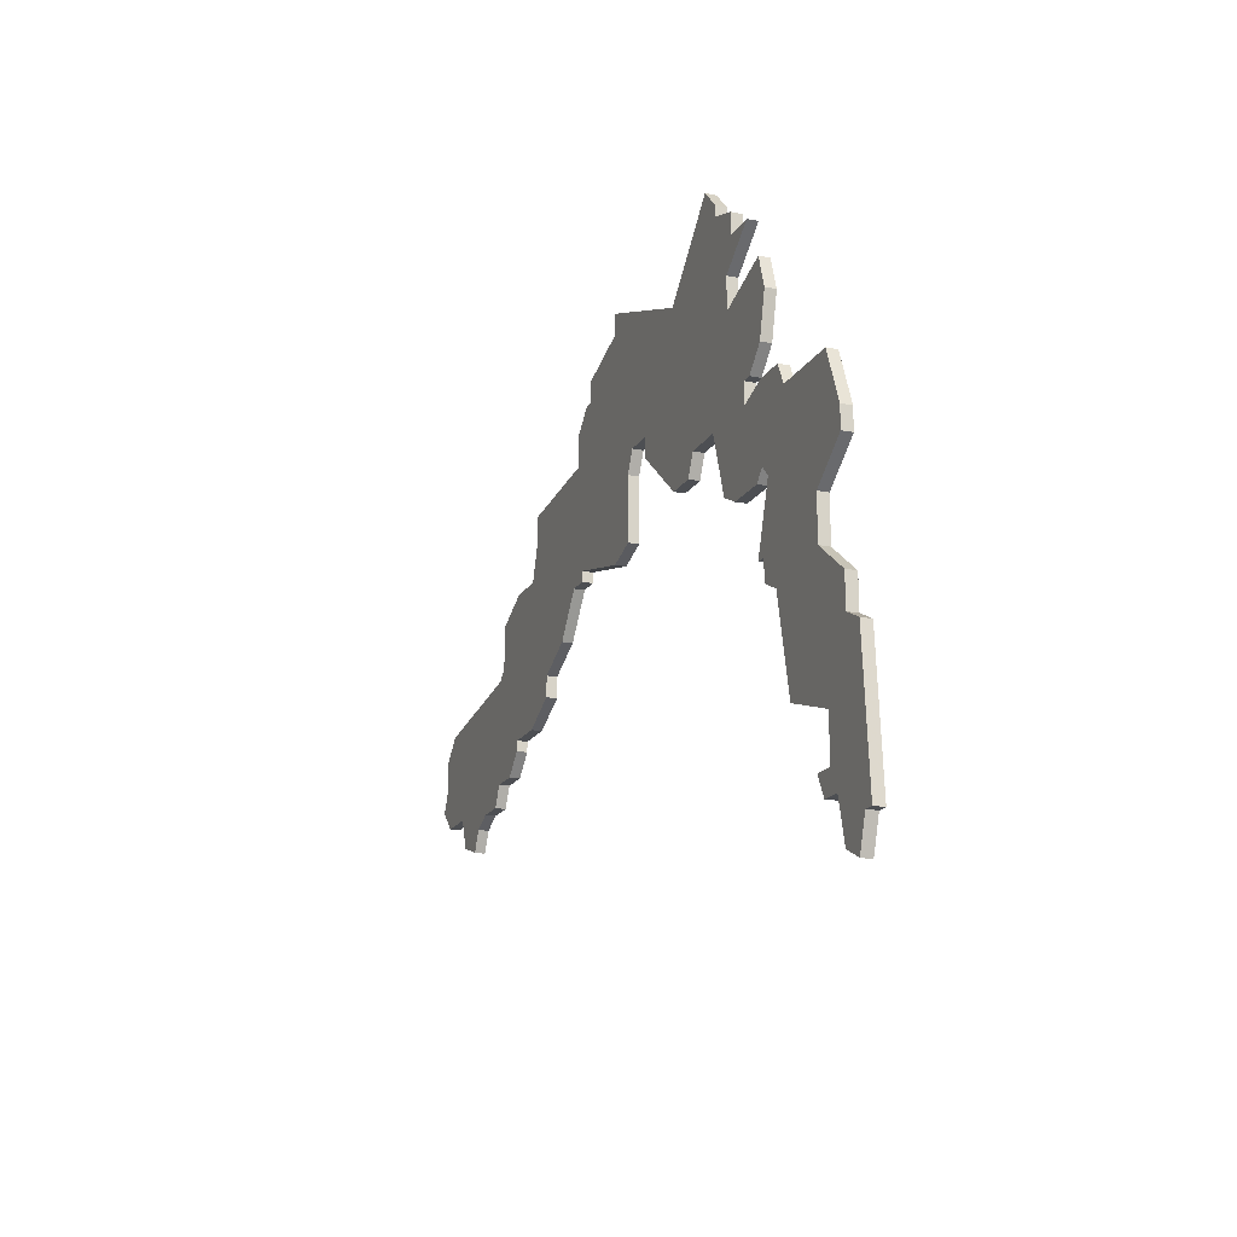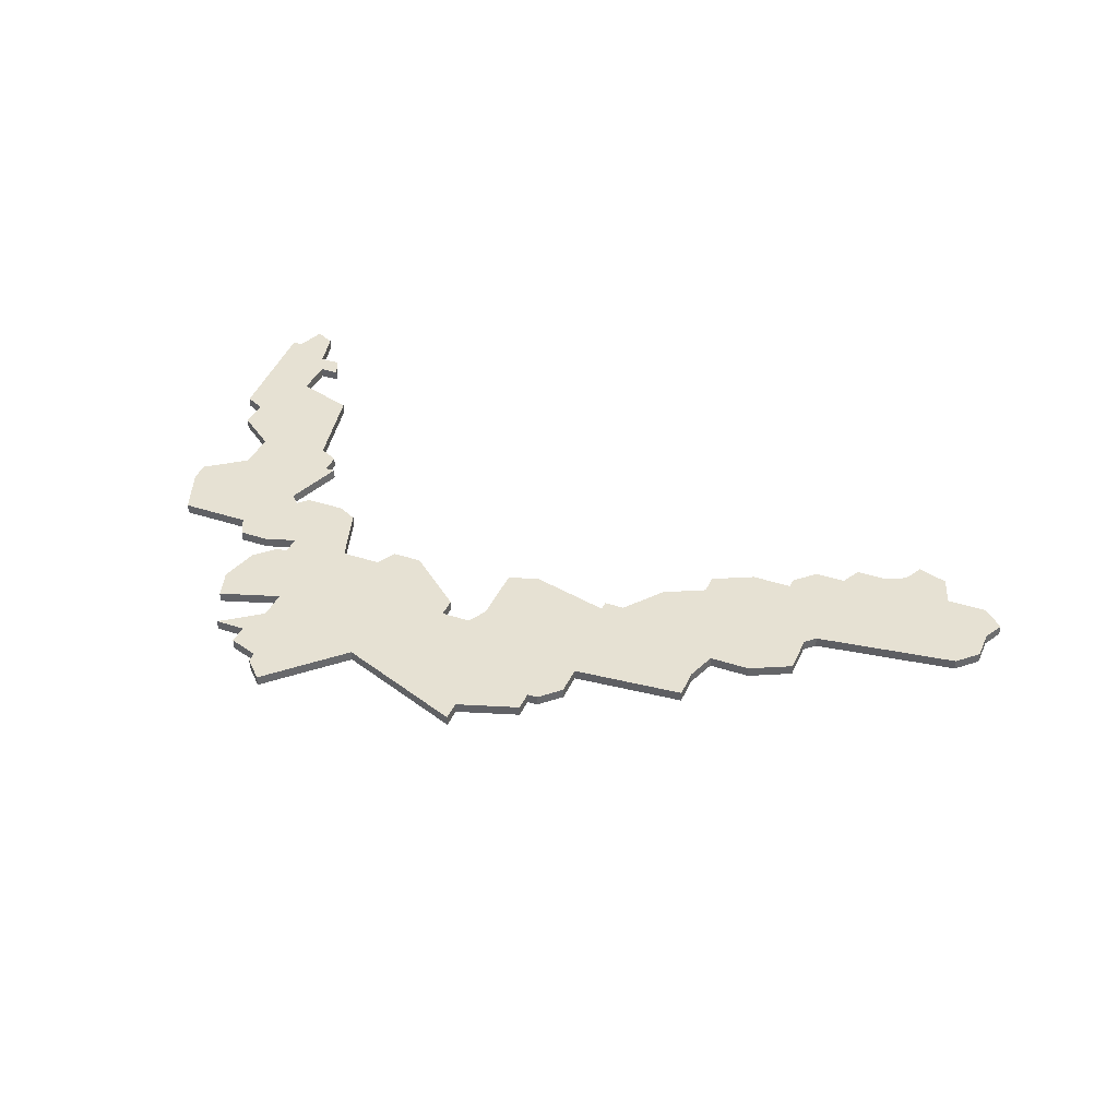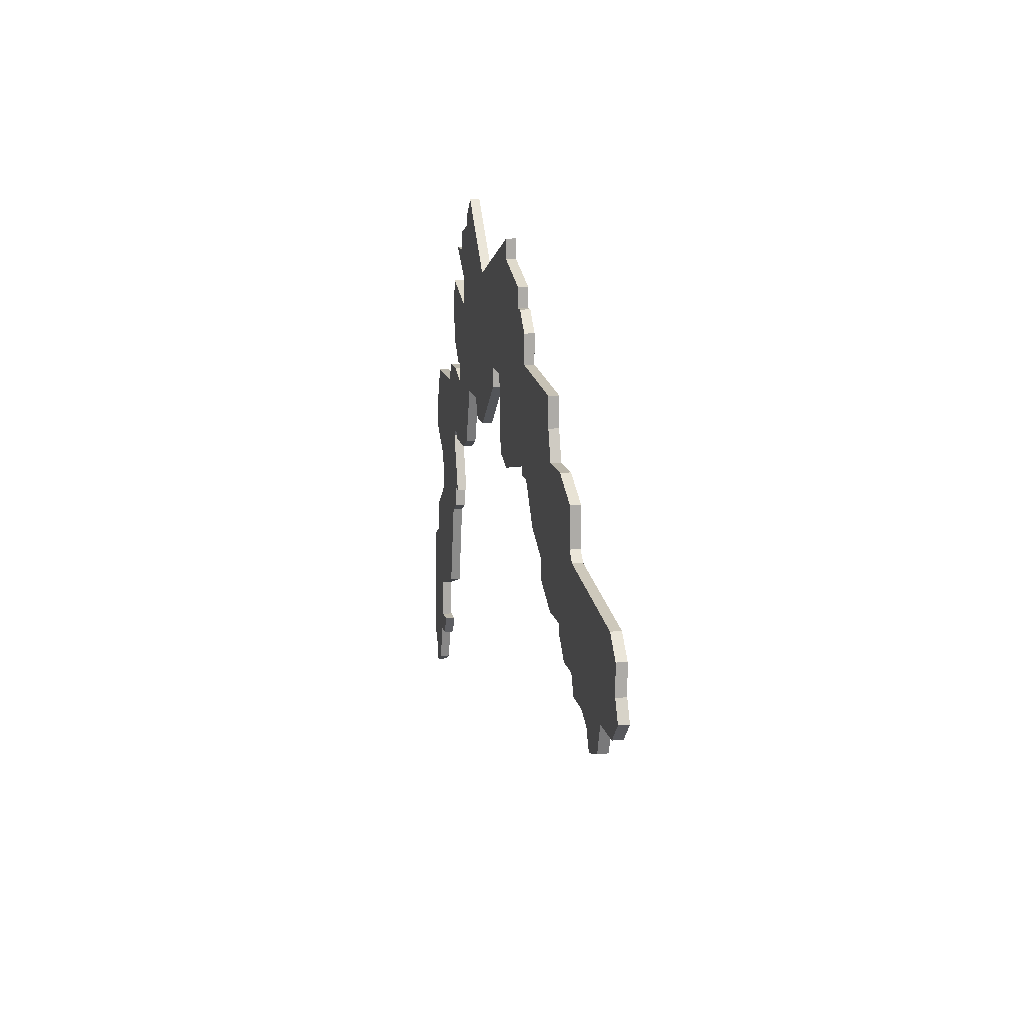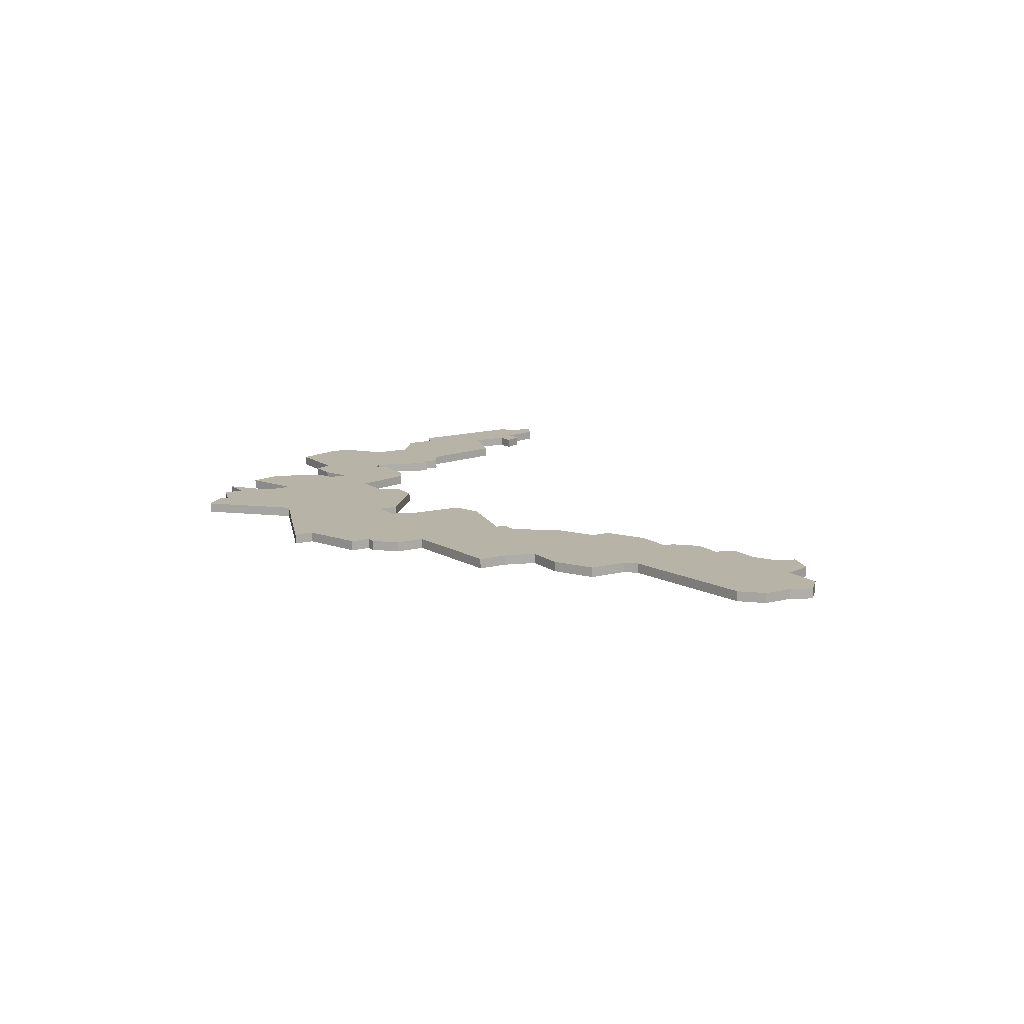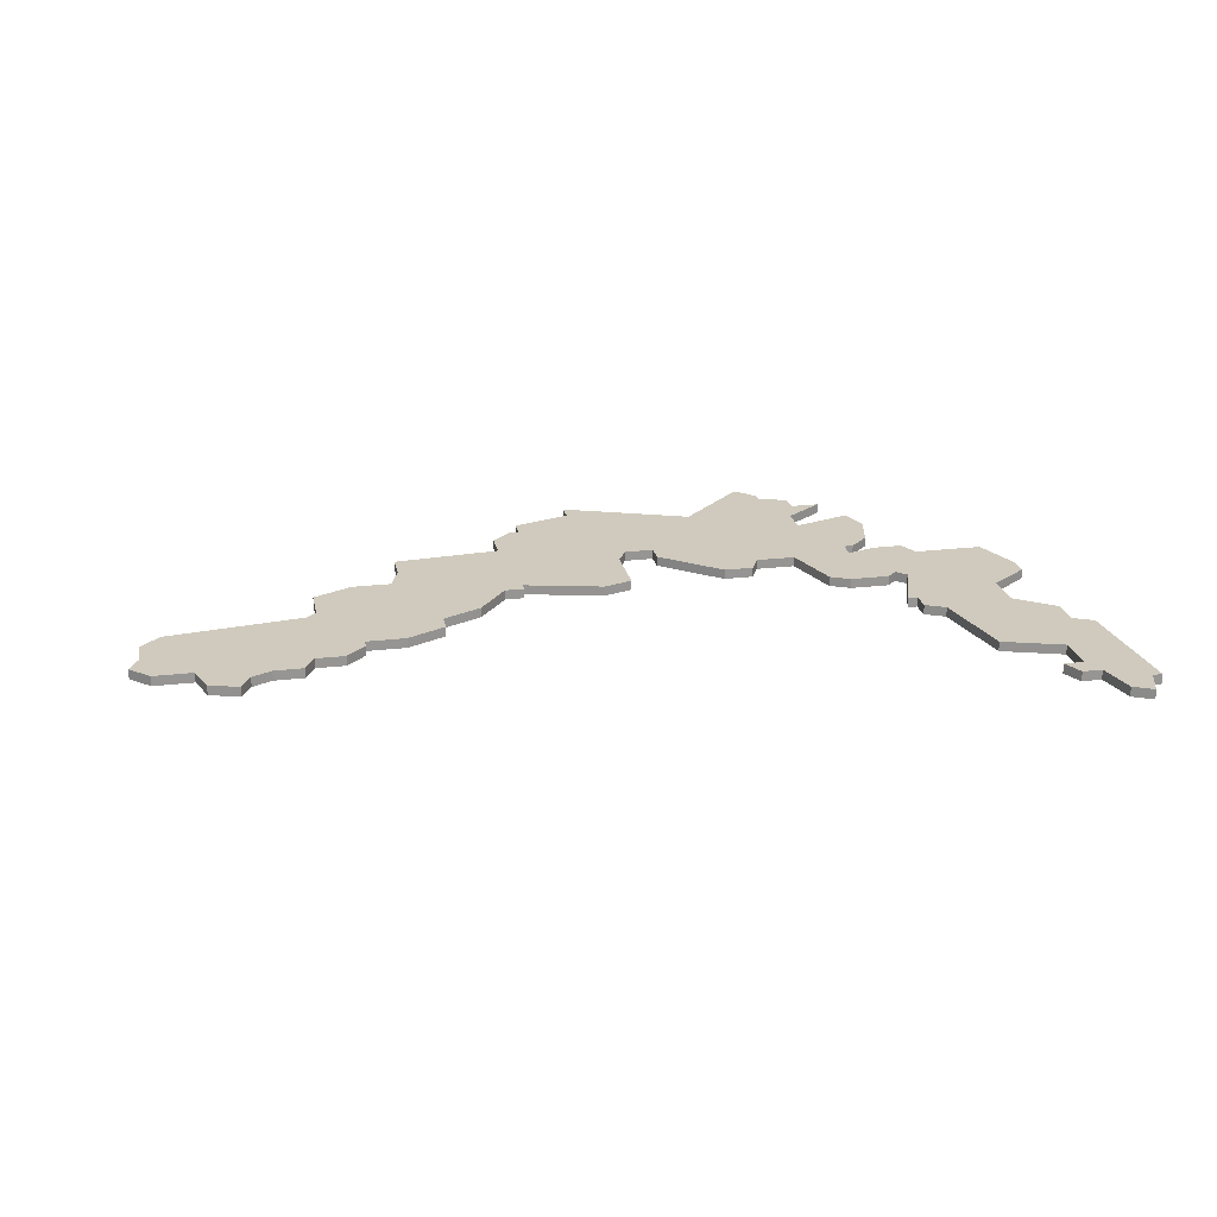
<metadata>
{"format":"obj","ext":"obj","renderer":"f3d","projection":"perspective","resolution":1024,"background":"white","views":[{"elev":-17.7,"azim":68.9,"up":"+Y"},{"elev":38.9,"azim":-157.6,"up":"+Z"},{"elev":13.8,"azim":-101.2,"up":"+Y"},{"elev":12.6,"azim":-120.9,"up":"+Z"},{"elev":22.8,"azim":-11.5,"up":"+Z"}]}
</metadata>
<code>
v 4327 -970 0
v 4327 -970 1
v 4236 -947 0
v 4236 -947 1
v 4277 -917 0
v 4277 -917 1
v 4277 -919 0
v 4277 -919 1
v 4310 -930 0
v 4310 -930 1
v 4310 -932 0
v 4310 -932 1
v 4252 -950 0
v 4252 -950 1
v 4326 -950 0
v 4326 -950 1
v 4326 -953 0
v 4326 -953 1
v 4326 -938 0
v 4326 -938 1
v 4326 -940 0
v 4326 -940 1
v 4243 -952 0
v 4243 -952 1
v 4276 -919 0
v 4276 -919 1
v 4317 -957 0
v 4317 -957 1
v 4317 -933 0
v 4317 -933 1
v 4325 -969 0
v 4325 -969 1
v 4300 -932 0
v 4300 -932 1
v 4242 -949 0
v 4242 -949 1
v 4275 -934 0
v 4275 -934 1
v 4275 -935 0
v 4275 -935 1
v 4308 -917 0
v 4308 -917 1
v 4308 -939 0
v 4308 -939 1
v 4308 -915 0
v 4308 -915 1
v 4283 -936 0
v 4283 -936 1
v 4283 -913 0
v 4283 -913 1
v 4283 -915 0
v 4283 -915 1
v 4316 -931 0
v 4316 -931 1
v 4258 -945 0
v 4258 -945 1
v 4258 -946 0
v 4258 -946 1
v 4258 -931 0
v 4258 -931 1
v 4324 -965 0
v 4324 -965 1
v 4324 -933 0
v 4324 -933 1
v 4266 -943 0
v 4266 -943 1
v 4266 -941 0
v 4266 -941 1
v 4299 -934 0
v 4299 -934 1
v 4274 -921 0
v 4274 -921 1
v 4274 -924 0
v 4274 -924 1
v 4307 -920 0
v 4307 -920 1
v 4307 -923 0
v 4307 -923 1
v 4249 -950 0
v 4249 -950 1
v 4315 -948 0
v 4315 -948 1
v 4290 -927 0
v 4290 -927 1
v 4290 -929 0
v 4290 -929 1
v 4323 -959 0
v 4323 -959 1
v 4323 -963 0
v 4323 -963 1
v 4273 -935 0
v 4273 -935 1
v 4306 -938 0
v 4306 -938 1
v 4314 -939 0
v 4314 -939 1
v 4314 -924 0
v 4314 -924 1
v 4256 -948 0
v 4256 -948 1
v 4322 -943 0
v 4322 -943 1
v 4322 -947 0
v 4322 -947 1
v 4322 -965 0
v 4322 -965 1
v 4239 -940 0
v 4239 -940 1
v 4305 -913 0
v 4305 -913 1
v 4305 -914 0
v 4305 -914 1
v 4247 -951 0
v 4247 -951 1
v 4313 -928 0
v 4313 -928 1
v 4313 -945 0
v 4313 -945 1
v 4313 -921 0
v 4313 -921 1
v 4313 -938 0
v 4313 -938 1
v 4313 -947 0
v 4313 -947 1
v 4313 -931 0
v 4313 -931 1
v 4255 -948 0
v 4255 -948 1
v 4321 -963 0
v 4321 -963 1
v 4263 -925 0
v 4263 -925 1
v 4263 -928 0
v 4263 -928 1
v 4296 -934 0
v 4296 -934 1
v 4296 -918 0
v 4296 -918 1
v 4329 -967 0
v 4329 -967 1
v 4238 -949 0
v 4238 -949 1
v 4304 -932 0
v 4304 -932 1
v 4246 -953 0
v 4246 -953 1
v 4312 -945 0
v 4312 -945 1
v 4312 -939 0
v 4312 -939 1
v 4254 -937 0
v 4254 -937 1
v 4254 -933 0
v 4254 -933 1
v 4287 -927 0
v 4287 -927 1
v 4262 -945 0
v 4262 -945 1
v 4262 -931 0
v 4262 -931 1
v 4328 -967 0
v 4328 -967 1
v 4328 -954 0
v 4328 -954 1
v 4237 -942 0
v 4237 -942 1
v 4237 -945 0
v 4237 -945 1
v 4270 -939 0
v 4270 -939 1
v 4303 -911 0
v 4303 -911 1
v 4311 -917 0
v 4311 -917 1
v 4311 -930 0
v 4311 -930 1
v 4253 -938 0
v 4253 -938 1
v 4253 -948 0
v 4253 -948 1
v 4286 -935 0
v 4286 -935 1
v 4286 -929 0
v 4286 -929 1
f 113 145 23
f 177 79 107
f 35 113 23
f 79 113 35
f 141 3 167
f 107 167 165
f 167 107 35
f 79 35 107
f 141 167 35
f 179 13 79
f 55 127 179
f 57 99 127
f 67 157 55
f 127 55 57
f 177 55 179
f 177 151 55
f 67 65 157
f 151 67 55
f 169 67 159
f 159 67 151
f 79 177 179
f 151 153 59
f 37 39 91
f 37 73 183
f 59 159 151
f 159 91 169
f 37 91 73
f 133 91 159
f 73 133 131
f 25 7 71
f 71 7 73
f 133 73 91
f 73 7 155
f 183 73 155
f 85 83 33
f 33 135 85
f 5 51 7
f 51 155 7
f 49 137 51
f 83 51 137
f 83 137 33
f 51 83 155
f 69 135 33
f 183 47 37
f 47 183 181
f 117 81 123
f 27 103 17
f 103 27 81
f 95 117 147
f 121 149 43
f 101 117 95
f 81 101 103
f 101 81 117
f 89 105 129
f 89 61 105
f 161 31 61
f 161 61 89
f 89 139 161
f 31 161 1
f 87 139 89
f 27 17 87
f 163 87 17
f 15 17 103
f 163 139 87
f 29 101 95
f 21 101 19
f 77 143 33
f 77 9 143
f 11 43 93
f 93 143 11
f 137 75 77
f 109 111 171
f 171 111 137
f 111 45 41
f 75 41 173
f 75 111 41
f 137 111 75
f 143 9 11
f 137 77 33
f 53 29 125
f 121 125 29
f 63 19 29
f 95 121 29
f 29 19 101
f 175 9 115
f 77 115 9
f 97 77 119
f 97 115 77
f 121 11 125
f 11 121 43
f 24 146 114
f 108 80 178
f 24 114 36
f 36 114 80
f 168 4 142
f 166 168 108
f 36 108 168
f 108 36 80
f 36 168 142
f 80 14 180
f 180 128 56
f 128 100 58
f 56 158 68
f 58 56 128
f 180 56 178
f 56 152 178
f 158 66 68
f 56 68 152
f 160 68 170
f 152 68 160
f 180 178 80
f 60 154 152
f 92 40 38
f 184 74 38
f 152 160 60
f 170 92 160
f 74 92 38
f 160 92 134
f 132 134 74
f 72 8 26
f 74 8 72
f 92 74 134
f 156 8 74
f 156 74 184
f 34 84 86
f 86 136 34
f 8 52 6
f 8 156 52
f 52 138 50
f 138 52 84
f 34 138 84
f 156 84 52
f 34 136 70
f 38 48 184
f 182 184 48
f 124 82 118
f 18 104 28
f 82 28 104
f 148 118 96
f 44 150 122
f 96 118 102
f 104 102 82
f 118 82 102
f 130 106 90
f 106 62 90
f 62 32 162
f 90 62 162
f 162 140 90
f 2 162 32
f 90 140 88
f 88 18 28
f 18 88 164
f 104 18 16
f 88 140 164
f 96 102 30
f 20 102 22
f 34 144 78
f 144 10 78
f 94 44 12
f 12 144 94
f 78 76 138
f 172 112 110
f 138 112 172
f 42 46 112
f 174 42 76
f 42 112 76
f 76 112 138
f 12 10 144
f 34 78 138
f 126 30 54
f 30 126 122
f 30 20 64
f 30 122 96
f 102 20 30
f 116 10 176
f 10 116 78
f 120 78 98
f 78 116 98
f 126 12 122
f 44 122 12
f 168 166 167
f 167 166 165
f 4 168 3
f 3 168 167
f 142 4 141
f 141 4 3
f 36 142 35
f 35 142 141
f 24 36 23
f 23 36 35
f 146 24 145
f 145 24 23
f 114 146 113
f 113 146 145
f 80 114 79
f 79 114 113
f 14 80 13
f 13 80 79
f 180 14 179
f 179 14 13
f 128 180 127
f 127 180 179
f 100 128 99
f 99 128 127
f 58 100 57
f 57 100 99
f 56 58 55
f 55 58 57
f 158 56 157
f 157 56 55
f 66 158 65
f 65 158 157
f 68 66 67
f 67 66 65
f 170 68 169
f 169 68 67
f 92 170 91
f 91 170 169
f 40 92 39
f 39 92 91
f 38 40 37
f 37 40 39
f 48 38 47
f 47 38 37
f 182 48 181
f 181 48 47
f 184 182 183
f 183 182 181
f 156 184 155
f 155 184 183
f 84 156 83
f 83 156 155
f 86 84 85
f 85 84 83
f 136 86 135
f 135 86 85
f 70 136 69
f 69 136 135
f 34 70 33
f 33 70 69
f 144 34 143
f 143 34 33
f 94 144 93
f 93 144 143
f 44 94 43
f 43 94 93
f 150 44 149
f 149 44 43
f 122 150 121
f 121 150 149
f 96 122 95
f 95 122 121
f 148 96 147
f 147 96 95
f 118 148 117
f 117 148 147
f 124 118 123
f 123 118 117
f 82 124 81
f 81 124 123
f 28 82 27
f 27 82 81
f 88 28 87
f 87 28 27
f 90 88 89
f 89 88 87
f 130 90 129
f 129 90 89
f 106 130 105
f 105 130 129
f 62 106 61
f 61 106 105
f 32 62 31
f 31 62 61
f 2 32 1
f 1 32 31
f 162 2 161
f 161 2 1
f 140 162 139
f 139 162 161
f 164 140 163
f 163 140 139
f 18 164 17
f 17 164 163
f 16 18 15
f 15 18 17
f 104 16 103
f 103 16 15
f 102 104 101
f 101 104 103
f 22 102 21
f 21 102 101
f 20 22 19
f 19 22 21
f 64 20 63
f 63 20 19
f 30 64 29
f 29 64 63
f 54 30 53
f 53 30 29
f 126 54 125
f 125 54 53
f 12 126 11
f 11 126 125
f 10 12 9
f 9 12 11
f 176 10 175
f 175 10 9
f 116 176 115
f 115 176 175
f 98 116 97
f 97 116 115
f 120 98 119
f 119 98 97
f 78 120 77
f 77 120 119
f 76 78 75
f 75 78 77
f 174 76 173
f 173 76 75
f 42 174 41
f 41 174 173
f 46 42 45
f 45 42 41
f 112 46 111
f 111 46 45
f 110 112 109
f 109 112 111
f 172 110 171
f 171 110 109
f 138 172 137
f 137 172 171
f 50 138 49
f 49 138 137
f 52 50 51
f 51 50 49
f 6 52 5
f 5 52 51
f 8 6 7
f 7 6 5
f 26 8 25
f 25 8 7
f 72 26 71
f 71 26 25
f 74 72 73
f 73 72 71
f 132 74 131
f 131 74 73
f 134 132 133
f 133 132 131
f 160 134 159
f 159 134 133
f 60 160 59
f 59 160 159
f 154 60 153
f 153 60 59
f 152 154 151
f 151 154 153
f 178 152 177
f 177 152 151
f 166 108 165
f 165 108 107
f 108 178 107
f 107 178 177

</code>
